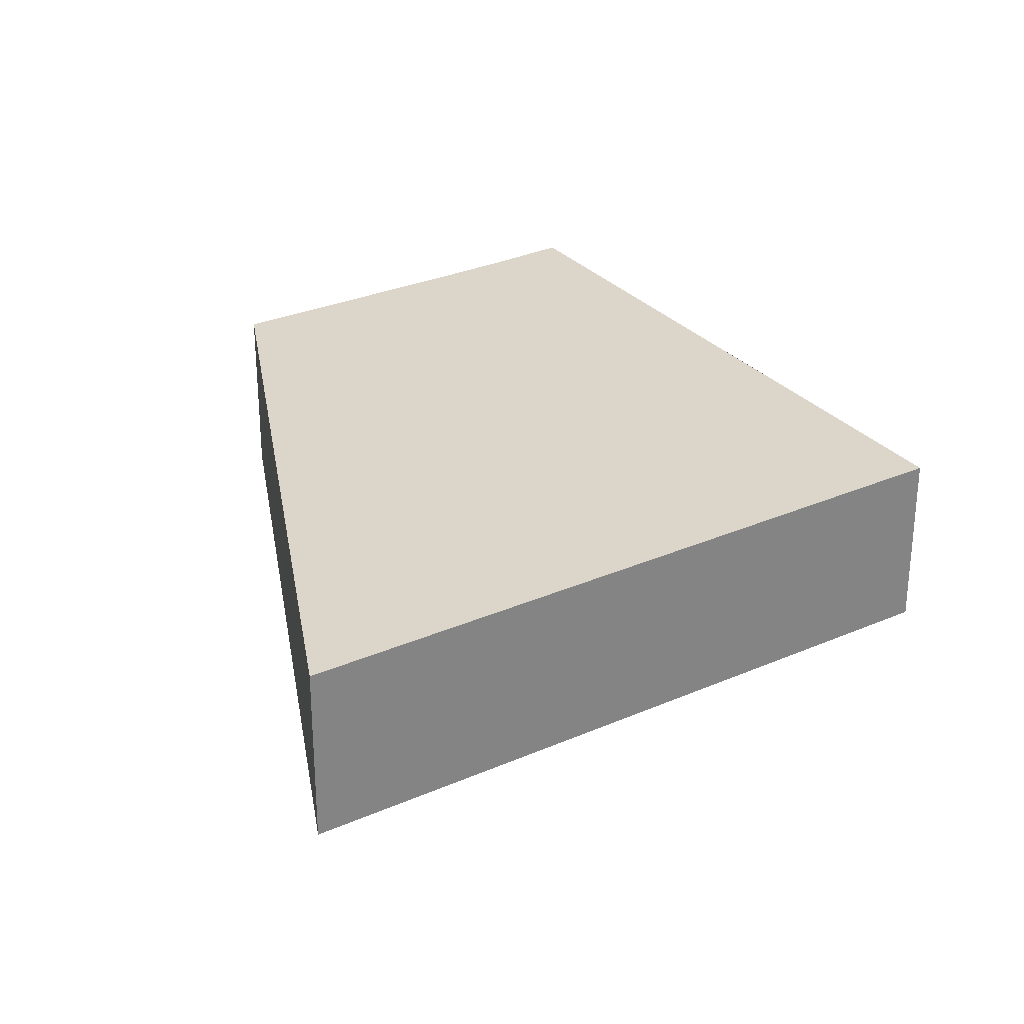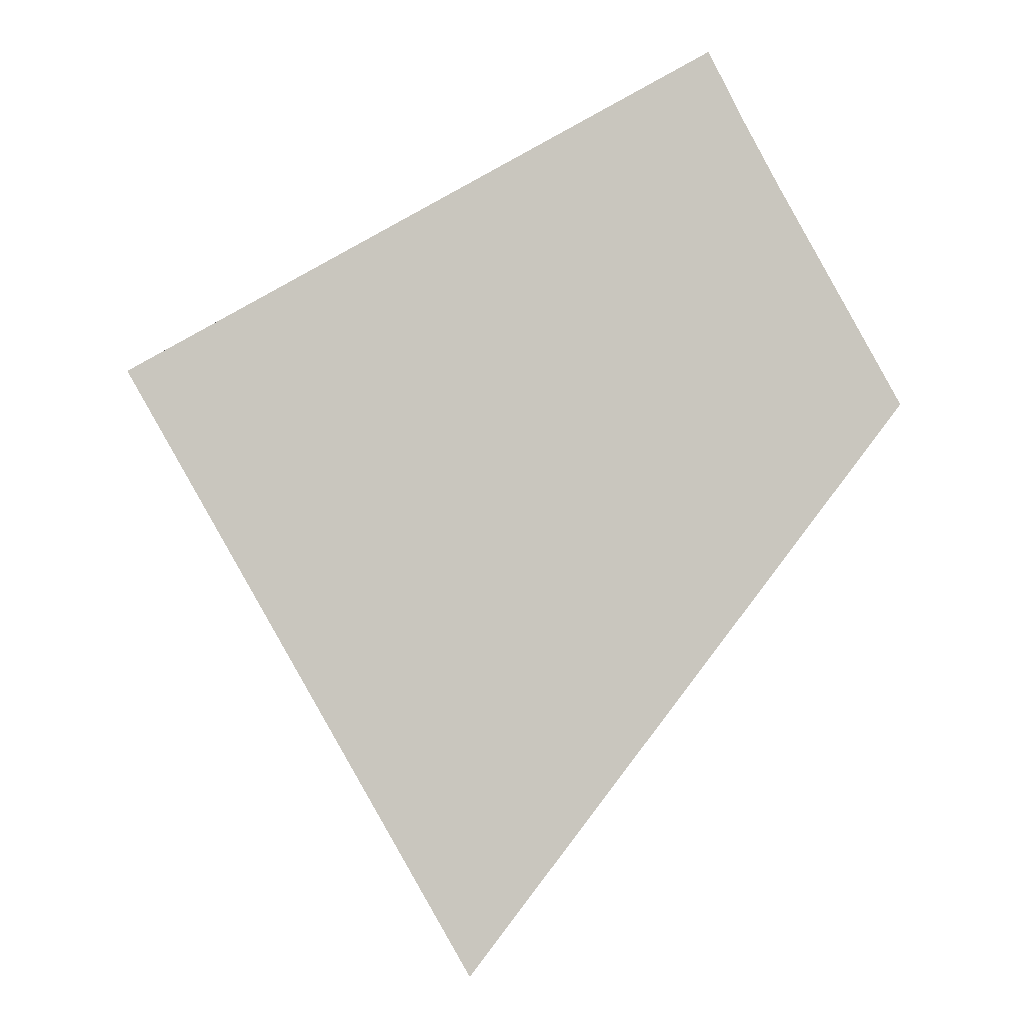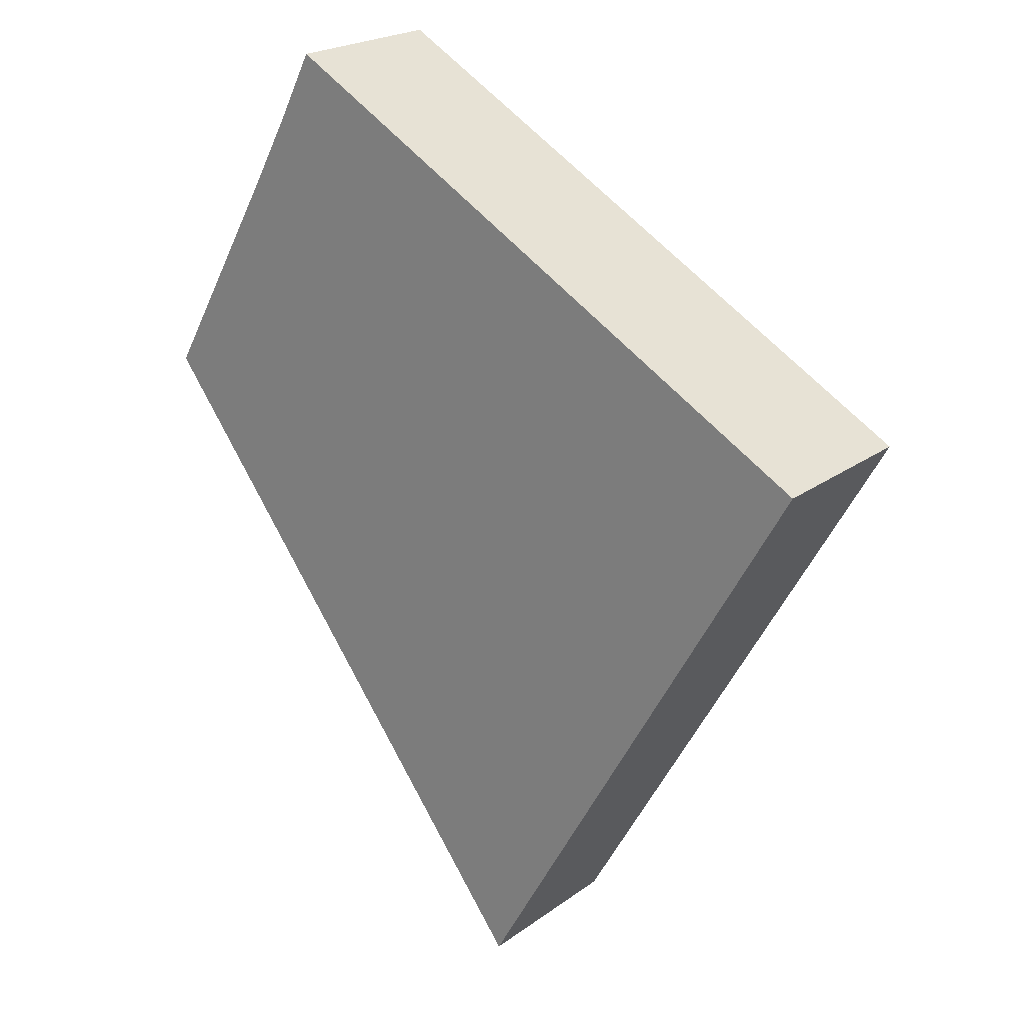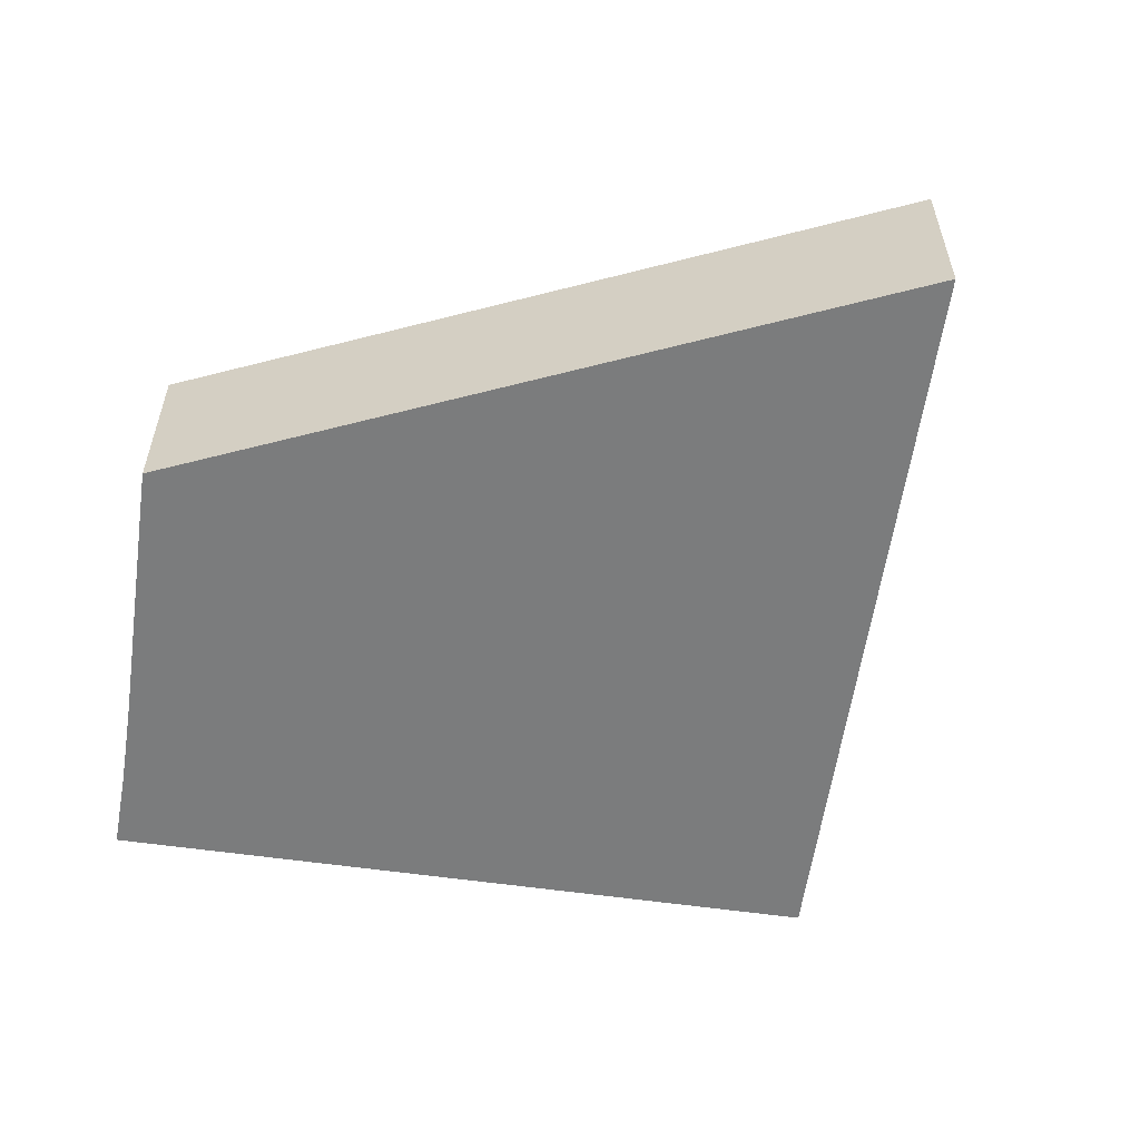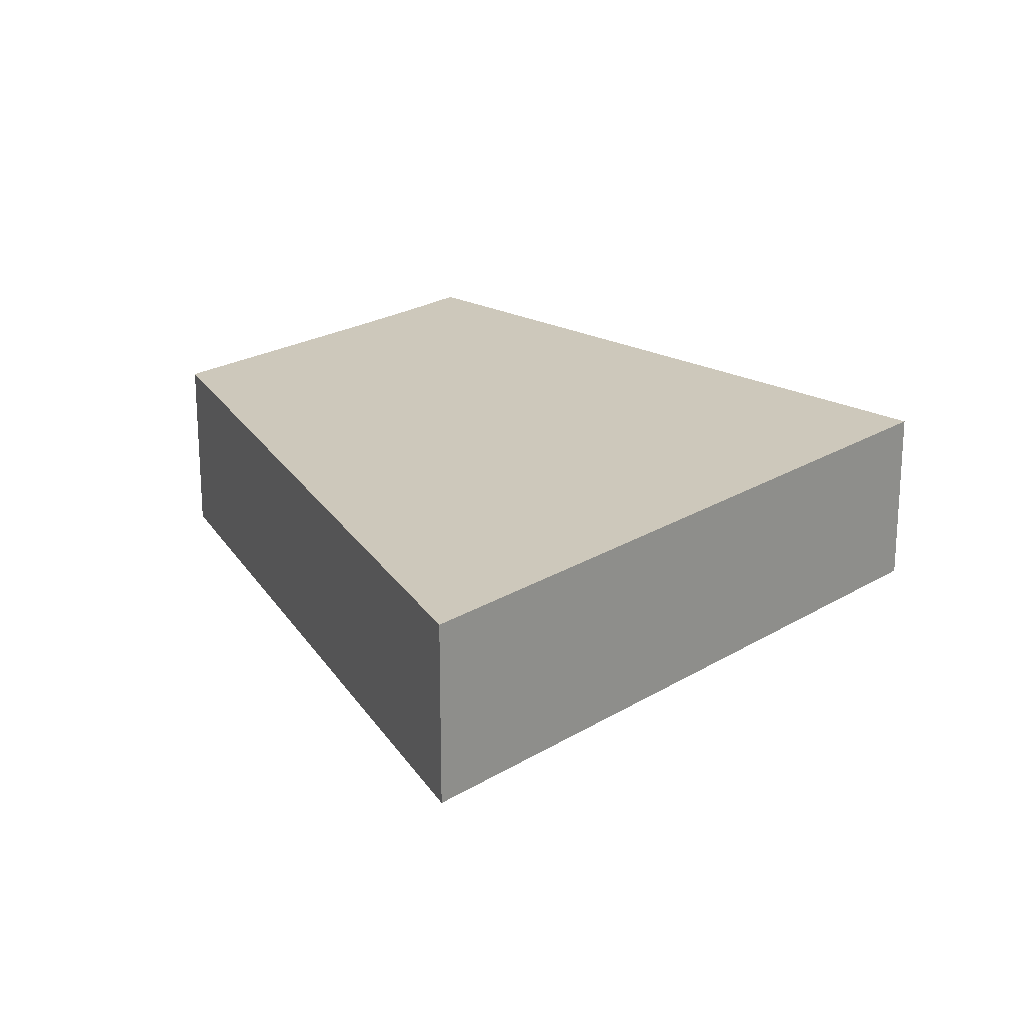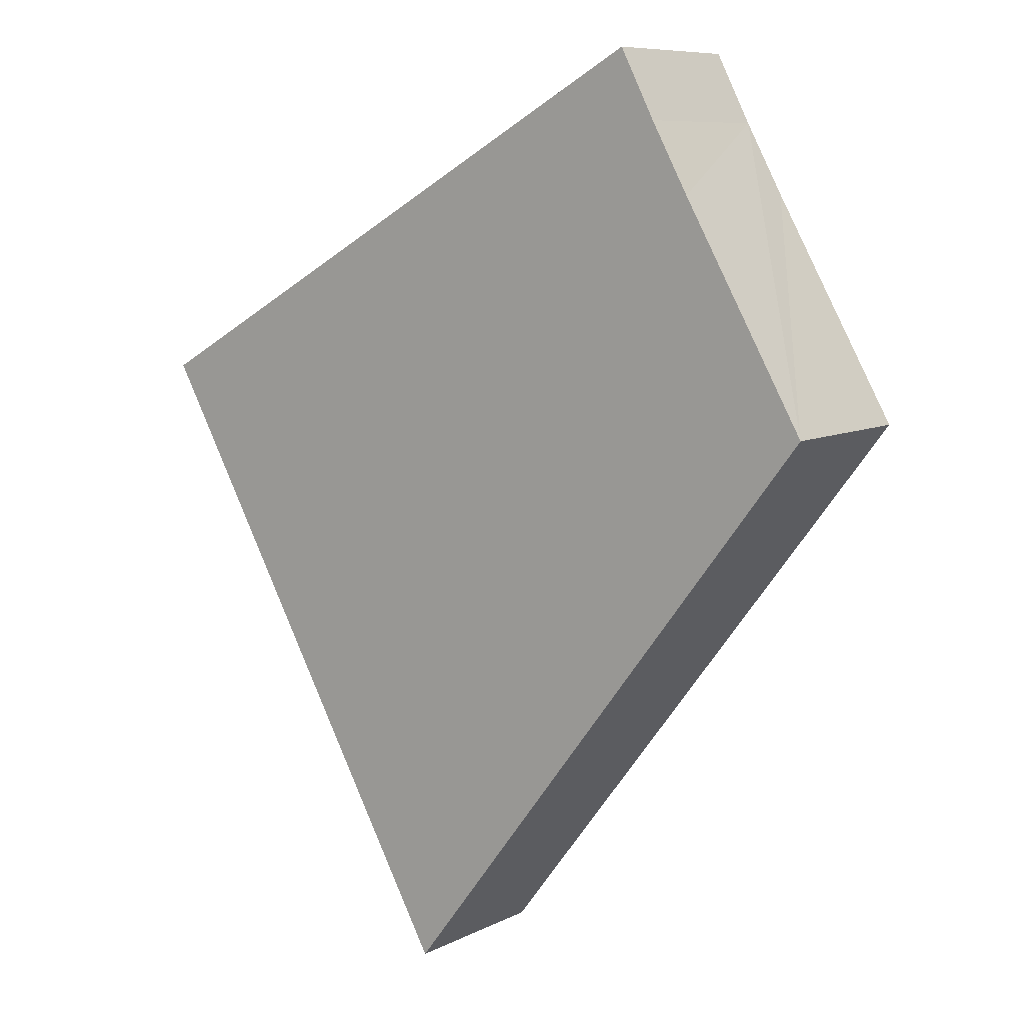
<metadata>
{"format":"obj","ext":"obj","renderer":"f3d","projection":"perspective","resolution":1024,"background":"white","views":[{"elev":29.7,"azim":-152.0,"up":"+Y"},{"elev":-0.2,"azim":-5.4,"up":"+Z"},{"elev":22.1,"azim":-141.2,"up":"+Z"},{"elev":-58.7,"azim":142.4,"up":"+Y"},{"elev":22.0,"azim":-166.3,"up":"+Y"},{"elev":8.5,"azim":36.9,"up":"+Z"}]}
</metadata>
<code>
v  13.49 6.778 -24.03
v  26.03 6.778 7.542
v  30.99 6.778 -1.164
v  24.52 6.778 10.28
v  23.12 6.778 12.99
v  0 6.778 4.15e-16
v  30.99 7.127e-17 -1.164
v  13.49 1.472e-15 -24.03
v  0 0 0
v  23.12 -7.952e-16 12.99
v  26.03 -4.618e-16 7.542
v  24.52 -6.295e-16 10.28
g defaultobject
f 1 2 3
f 2 1 4
f 4 1 5
f 5 1 6
f 7 1 3
f 1 7 8
f 8 6 1
f 6 8 9
f 9 5 6
f 5 9 10
f 2 7 3
f 7 2 4
f 7 4 11
f 11 4 12
f 10 4 5
f 4 10 12
f 8 10 9
f 10 8 12
f 12 8 11
f 11 8 7

</code>
